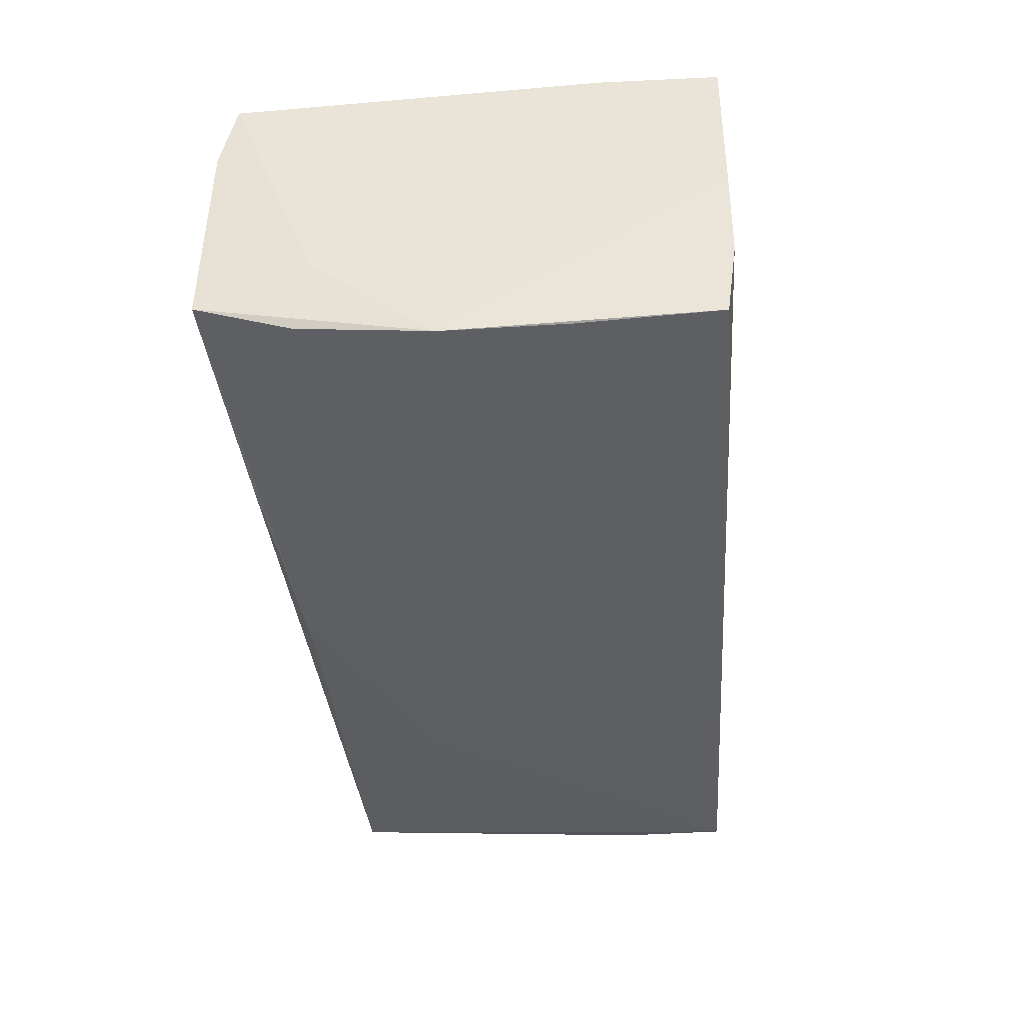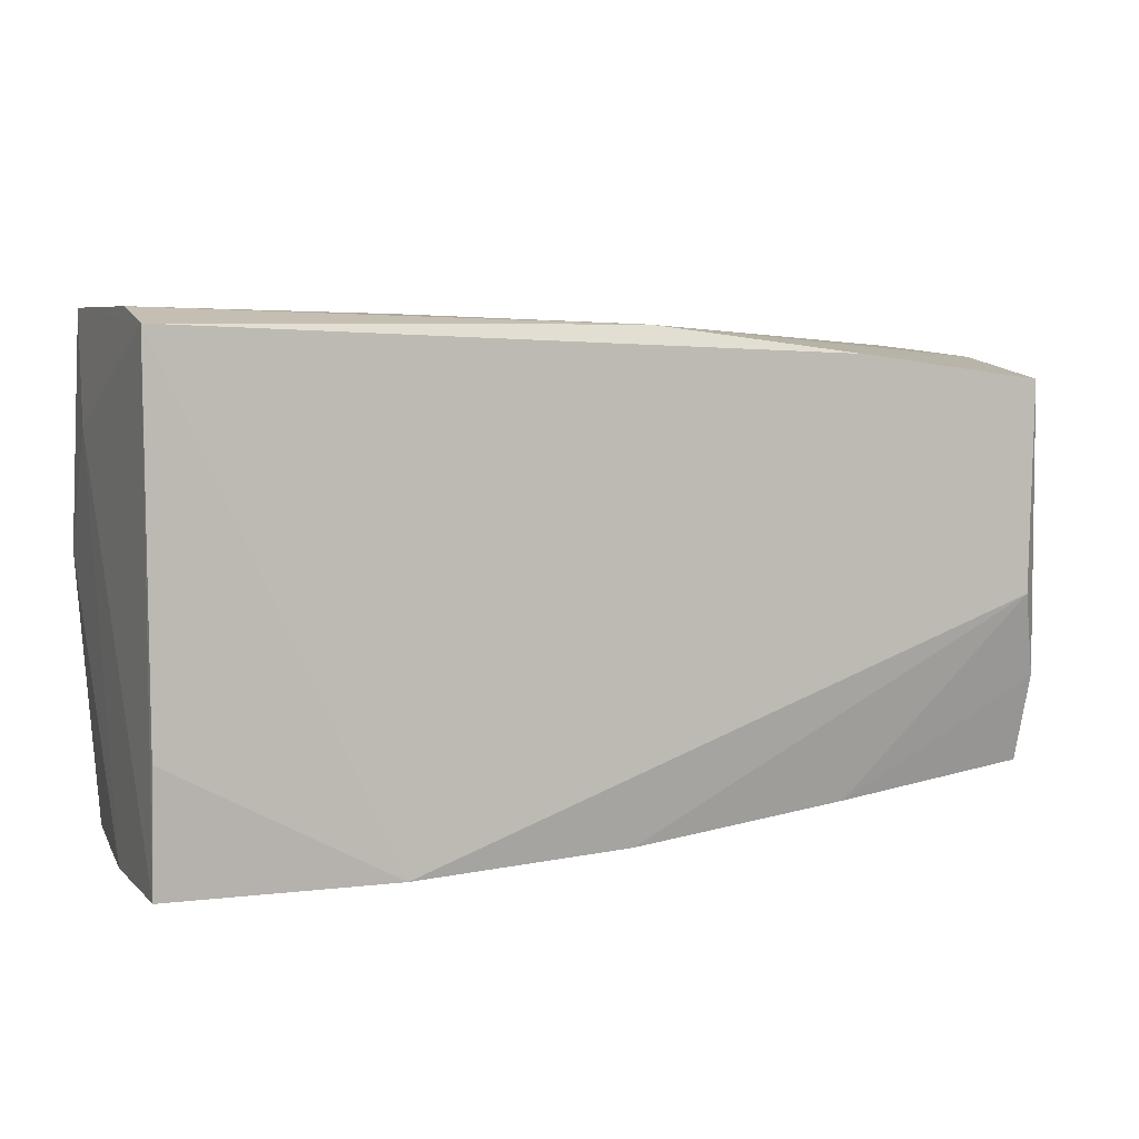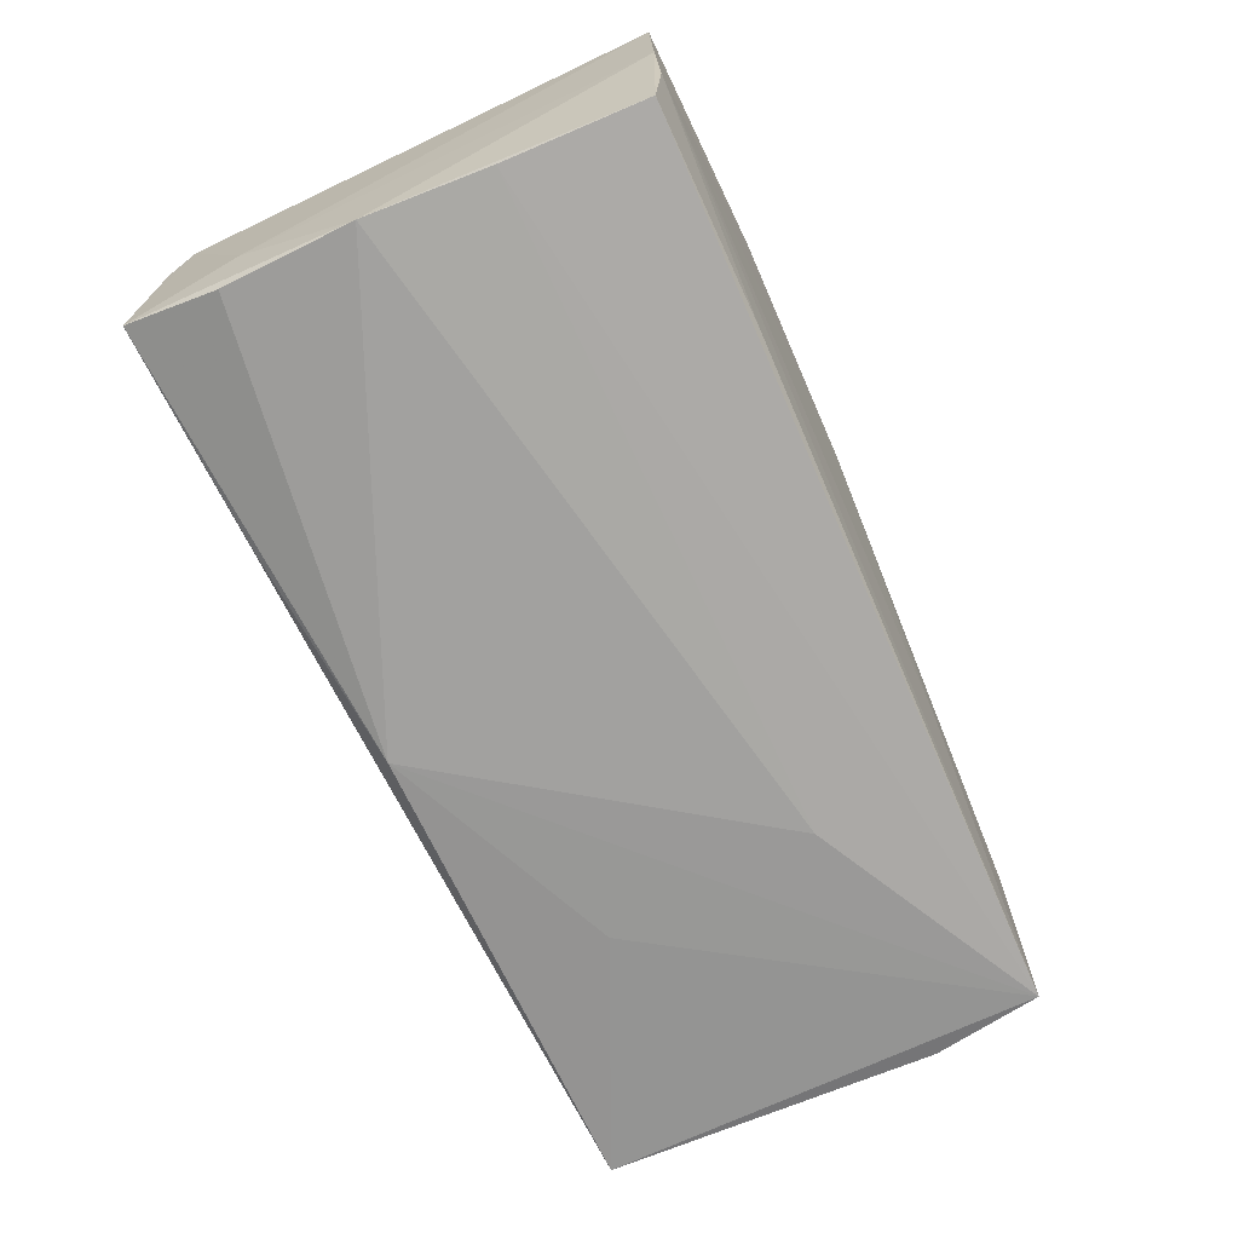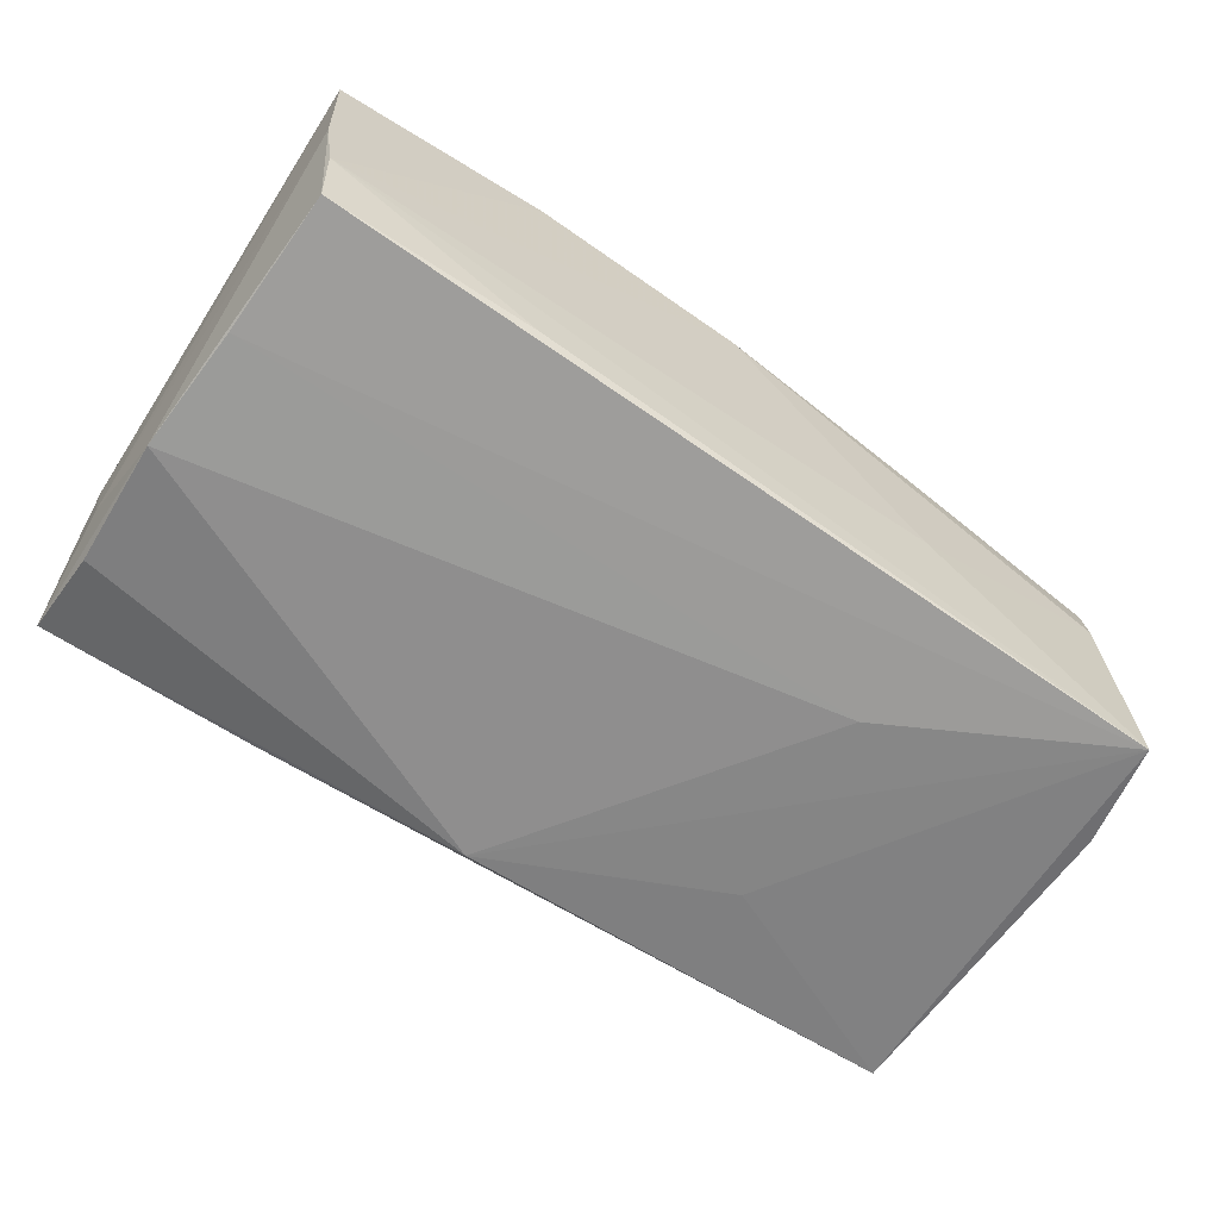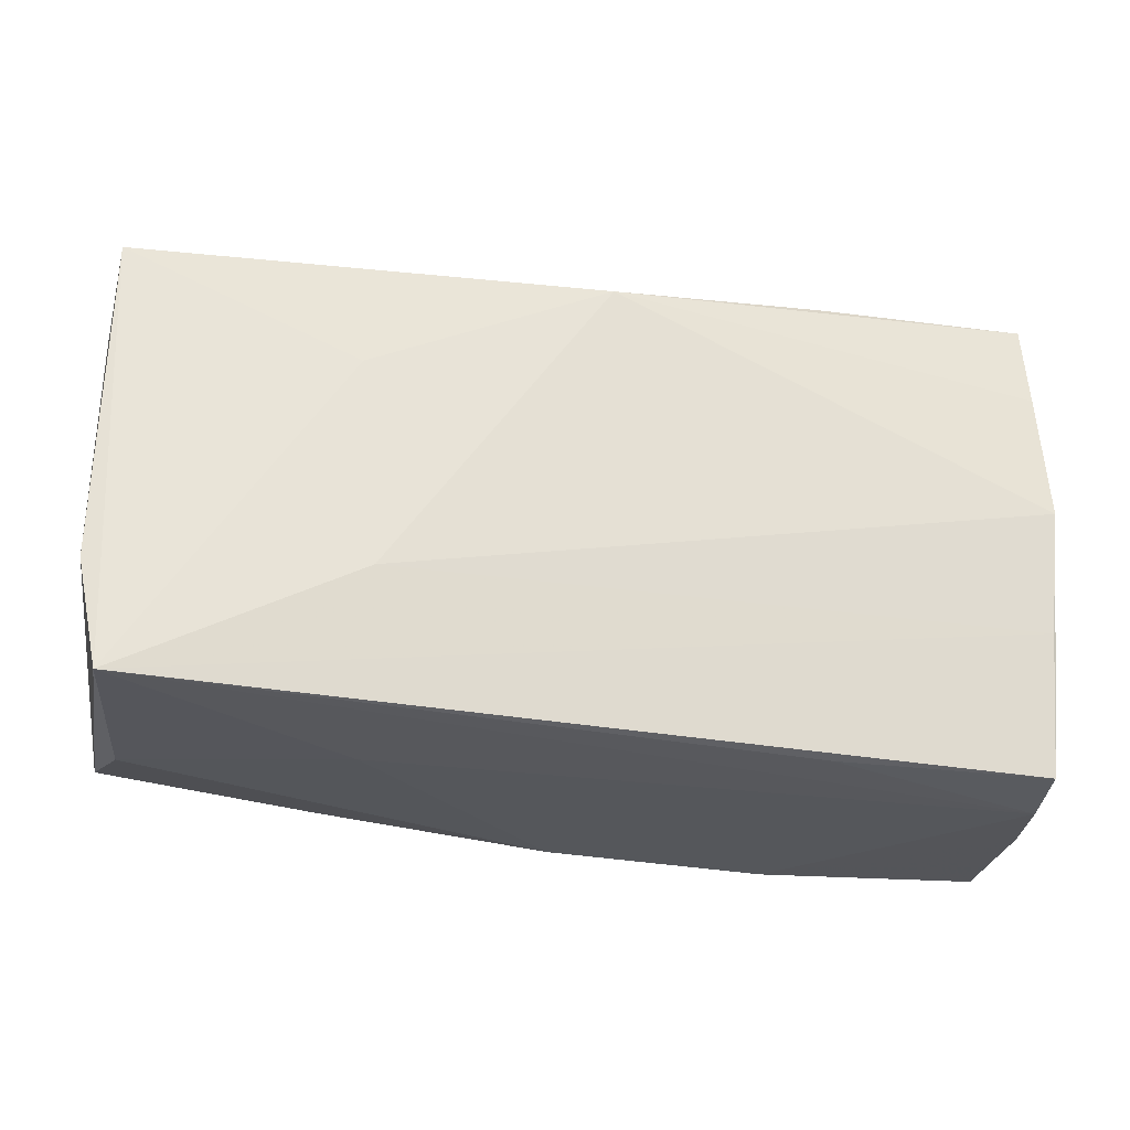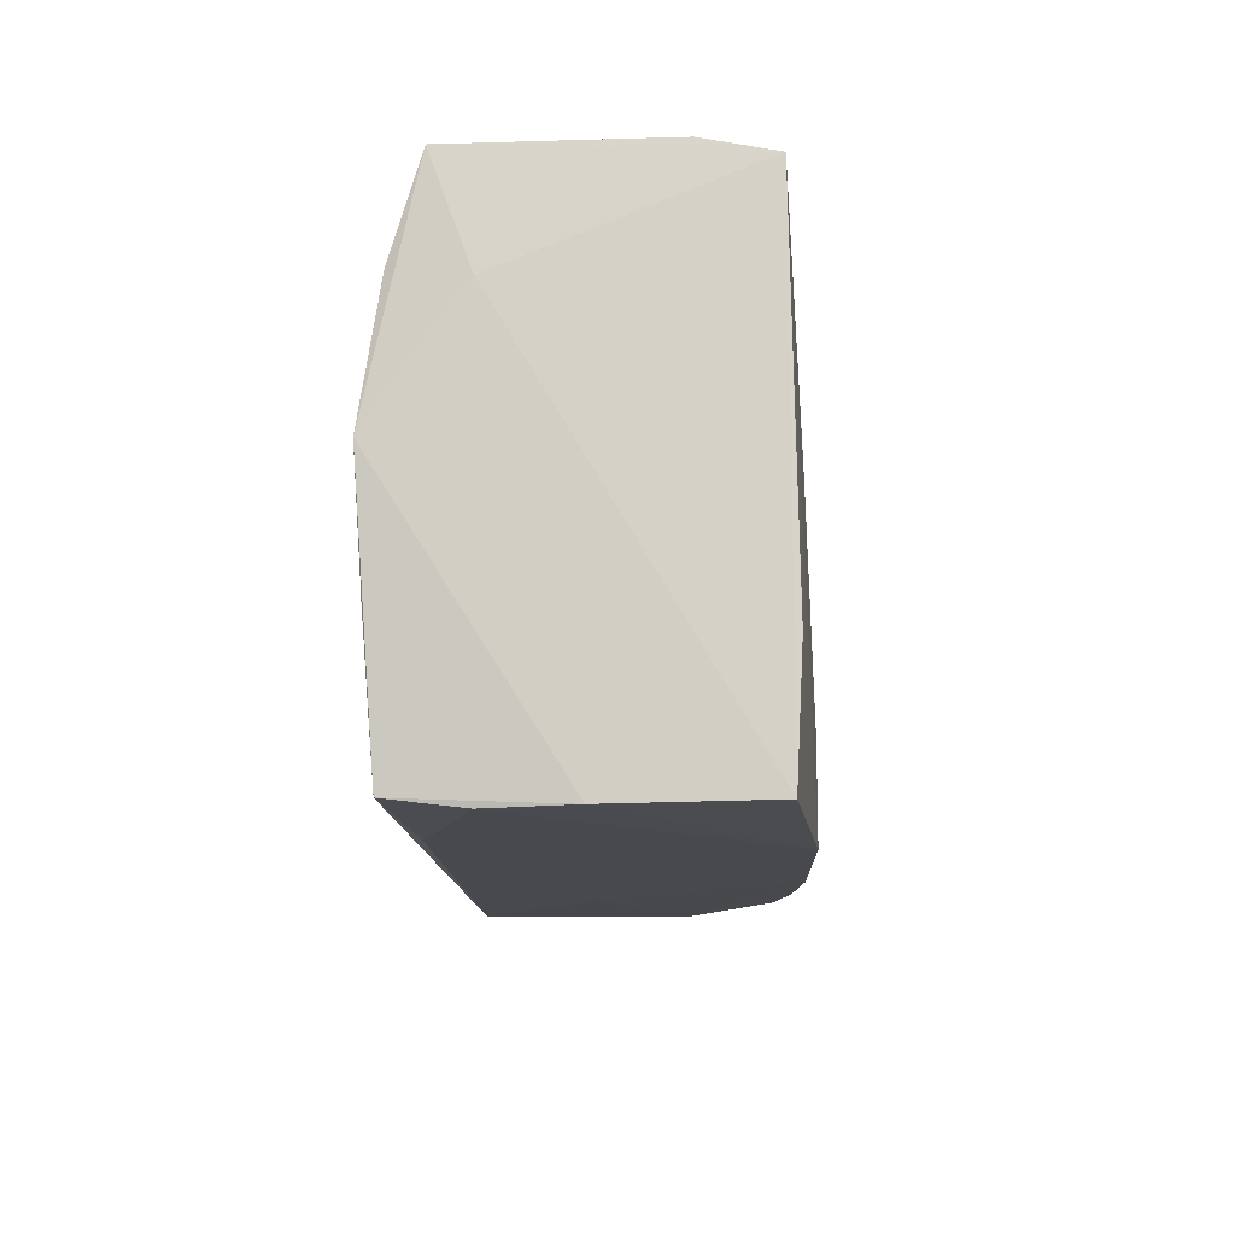
<metadata>
{"format":"obj","ext":"obj","renderer":"f3d","projection":"perspective","resolution":1024,"background":"white","views":[{"elev":-39.2,"azim":-84.2,"up":"+Z"},{"elev":4.8,"azim":-25.0,"up":"+Y"},{"elev":-71.4,"azim":-64.3,"up":"+Z"},{"elev":-65.2,"azim":-32.6,"up":"+Z"},{"elev":-24.6,"azim":169.5,"up":"+Y"},{"elev":-14.6,"azim":-85.1,"up":"+Y"}]}
</metadata>
<code>
v -0.0002099 -0.0275 0.01812
v 0.05197 0.02552 -0.01705
v -0.05084 -0.01498 0.01861
v 0.05263 0.02466 -0.007667
v 0.0506 -0.0239 -0.02053
v 0.05295 -0.01168 -0.01913
v 0.05097 -0.02256 0.01396
v 0.04855 -0.02448 0.003738
v 0.02614 0.01324 -0.01905
v 0.02415 -0.01064 -0.02033
v -0.05079 0.02799 0.01035
v -0.04875 -0.01128 -0.01719
v 0.05156 0.02218 0.009511
v -0.0008104 0.02476 -0.01906
v -0.05005 -0.02837 0.001306
v 0.02387 -0.02586 -0.004902
v -0.05082 -0.02836 0.01791
v -0.04789 -0.0272 -0.01593
v -0.05109 0.02616 0.01801
v 0.0534 0.02385 0.0003922
v 0.001998 0.02669 0.01728
v 0.0484 -0.002779 0.01946
v -0.02385 -0.0268 -0.01591
v 0.02634 -0.02497 0.01643
v -0.02445 0.02819 -0.004591
v 0.04954 0.02118 0.01884
v -0.04992 0.002603 -0.01803
v -0.02521 0.02727 -0.01537
v 0.02683 0.02383 0.01869
v -0.04957 0.01775 -0.01584
v -0.05087 0.01618 -0.008047
v -0.05016 0.02856 -0.01249
v 0.05348 0.01112 -0.001754
v -0.02568 -0.02837 0.01946
v -0.02276 0.02768 0.008853
v 0.05119 -0.01239 0.01668
v -0.04872 -0.02837 -0.007777
f 19 32 31
f 19 31 17
f 6 7 5
f 27 31 32
f 33 7 6
f 19 17 3
f 37 18 23
f 23 5 37
f 18 5 23
f 37 5 16
f 15 17 31
f 31 27 15
f 15 18 37
f 15 27 18
f 12 5 18
f 18 27 12
f 5 12 10
f 10 12 27
f 20 33 6
f 4 21 20
f 11 32 19
f 19 21 11
f 2 21 4
f 2 20 6
f 4 20 2
f 6 5 2
f 14 10 27
f 5 10 14
f 34 15 37
f 17 15 34
f 34 3 17
f 19 3 34
f 7 33 36
f 33 20 36
f 36 26 22
f 25 2 32
f 21 2 25
f 32 11 25
f 30 27 32
f 32 14 30
f 30 14 27
f 32 2 28
f 28 14 32
f 2 14 28
f 9 2 5
f 5 14 9
f 9 14 2
f 37 16 1
f 1 34 37
f 22 34 1
f 29 20 21
f 29 26 20
f 29 21 19
f 22 26 29
f 19 34 29
f 29 34 22
f 20 26 13
f 13 36 20
f 26 36 13
f 35 11 21
f 21 25 35
f 35 25 11
f 8 1 16
f 8 16 5
f 8 5 7
f 24 8 7
f 1 8 24
f 7 36 24
f 24 36 22
f 22 1 24

</code>
